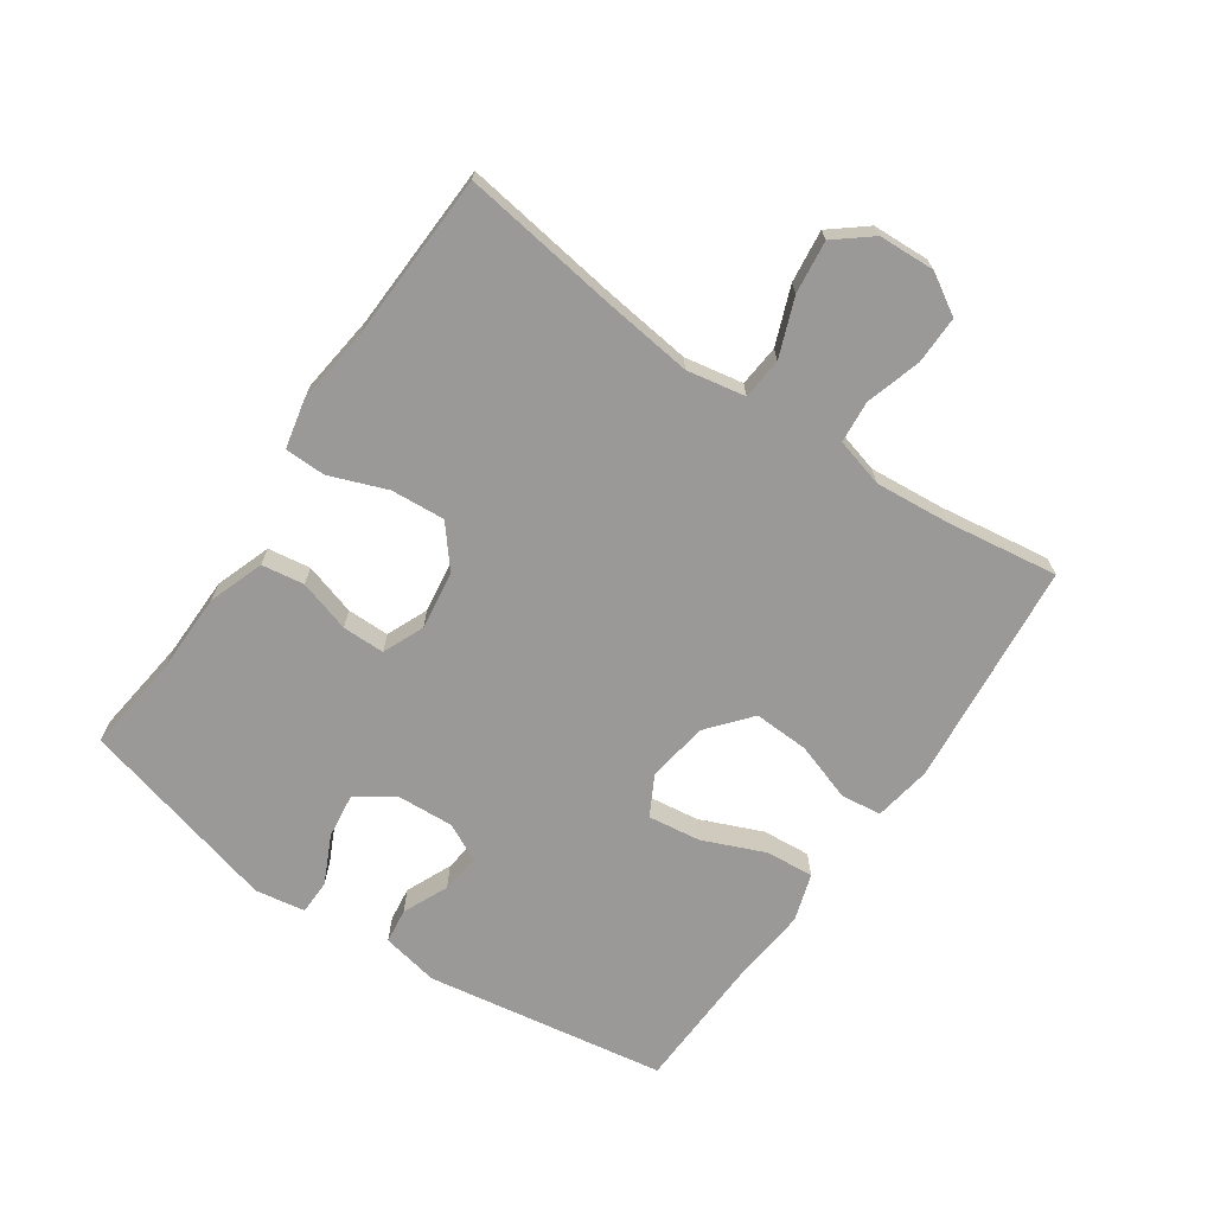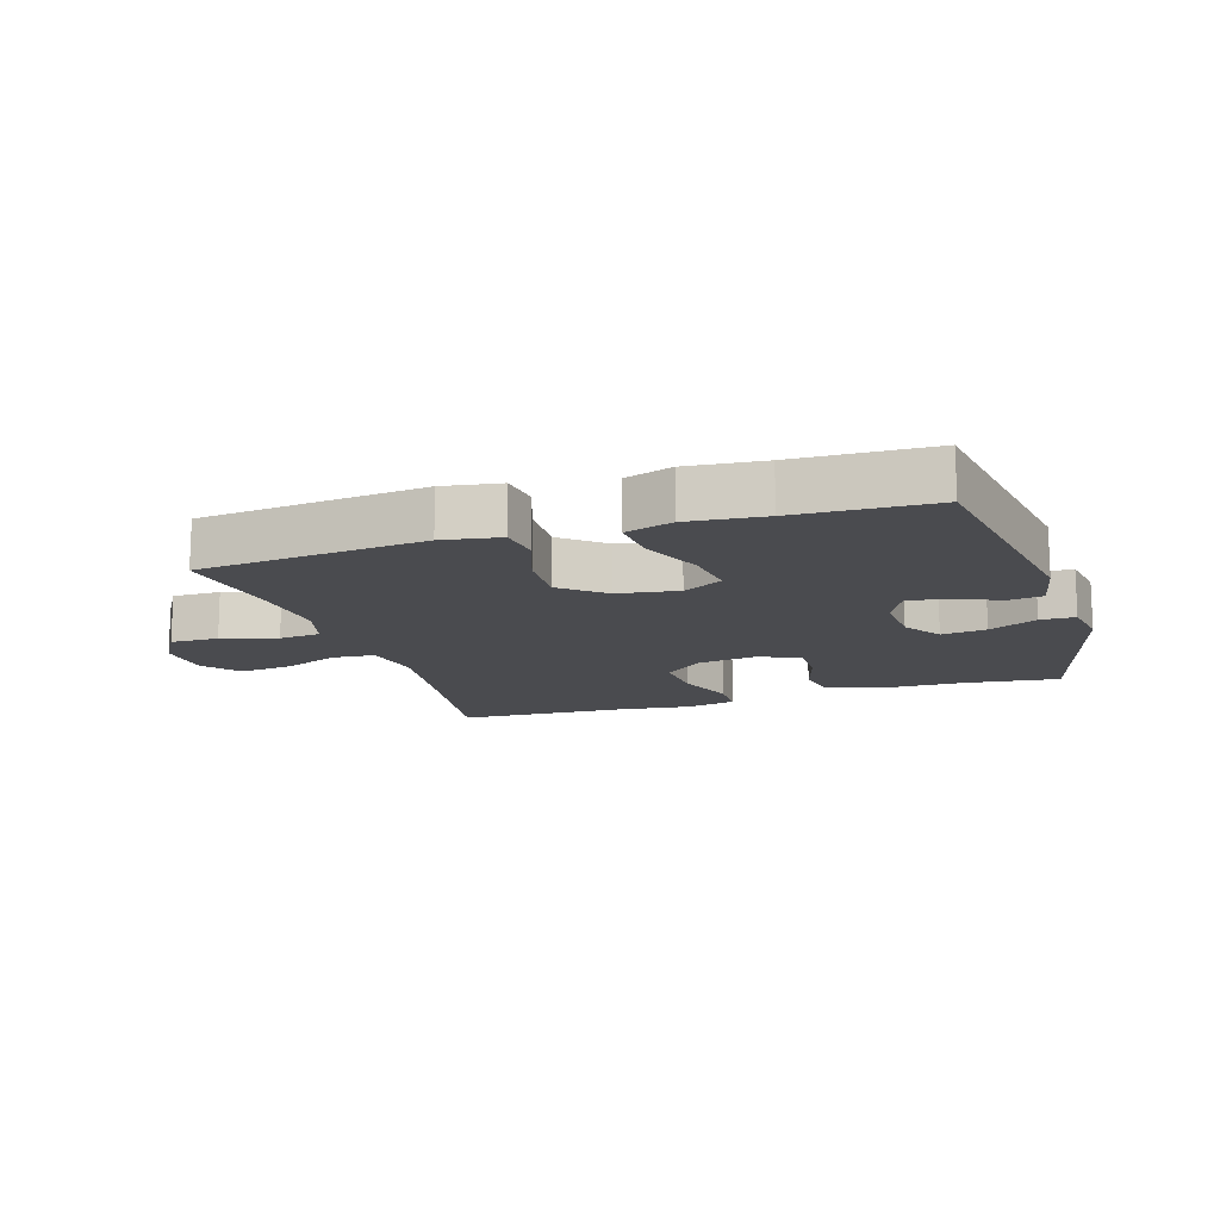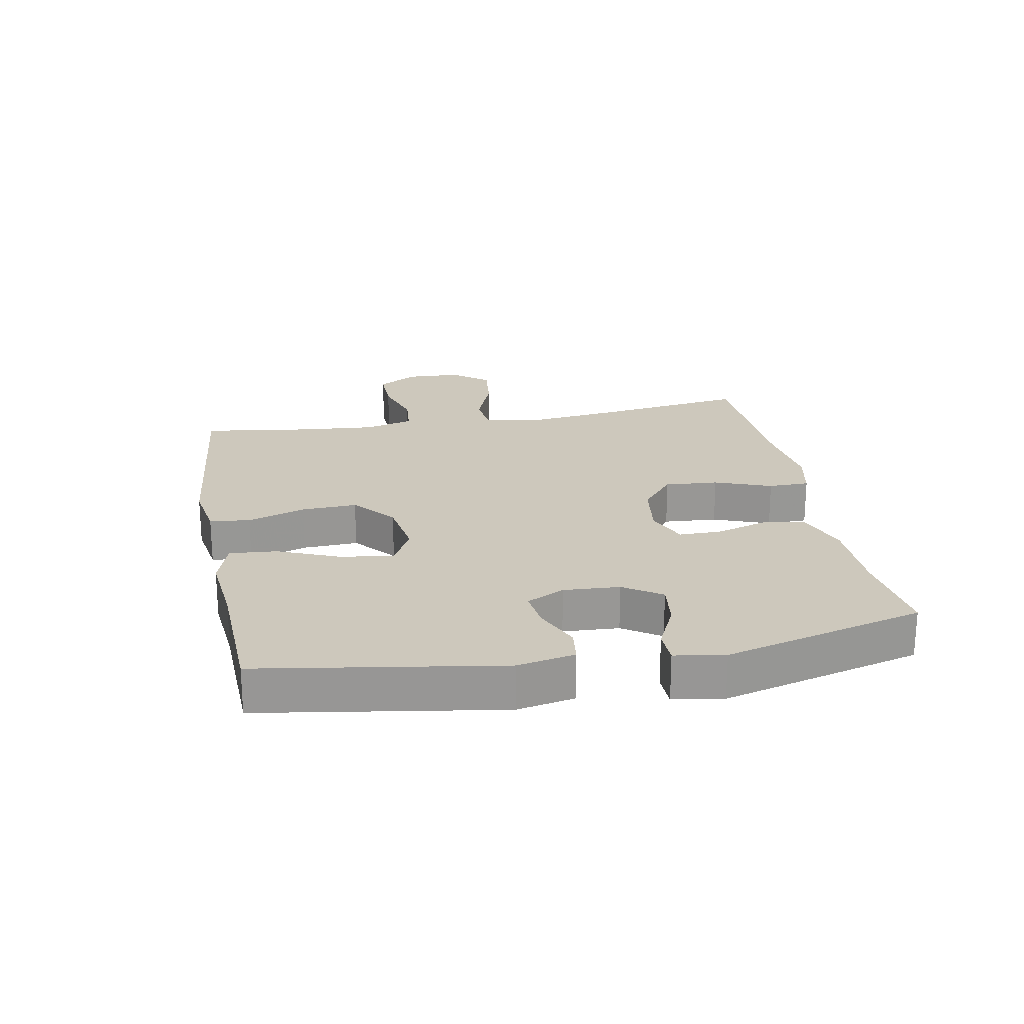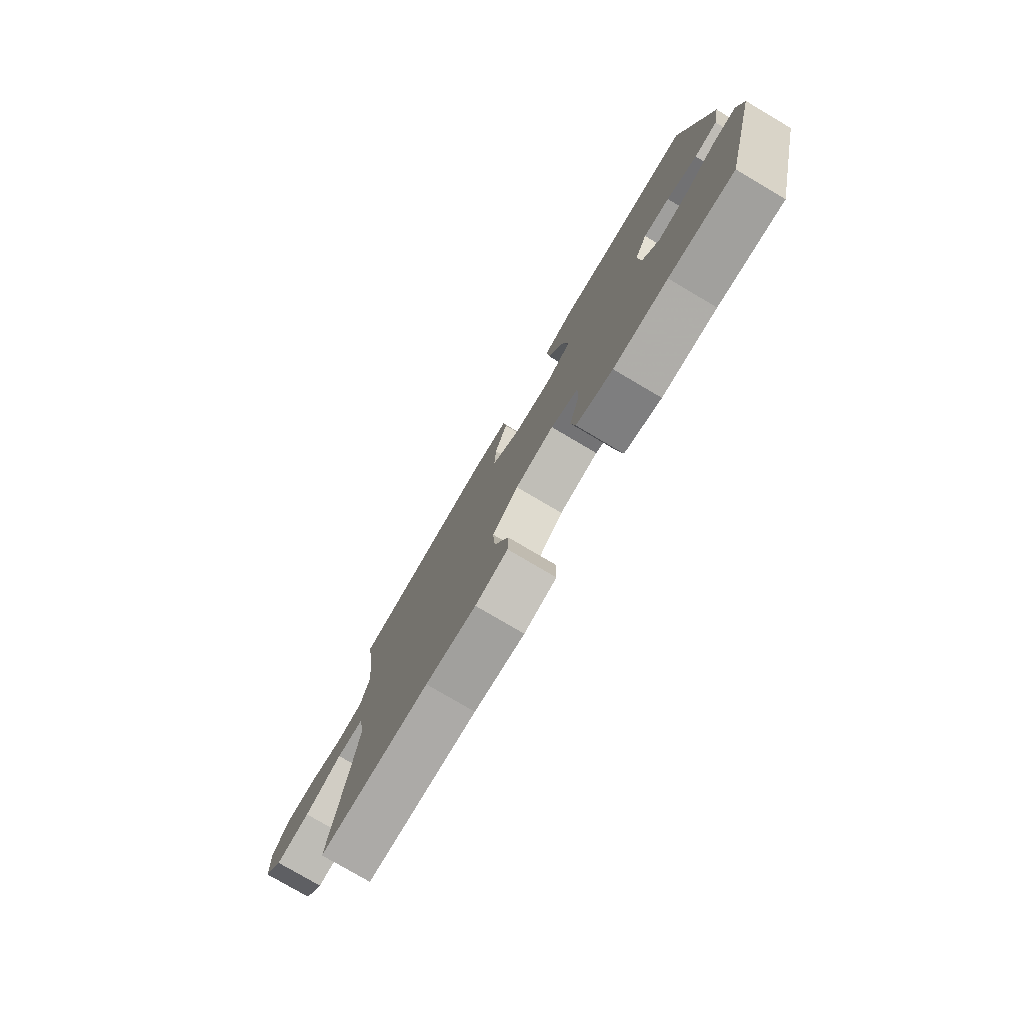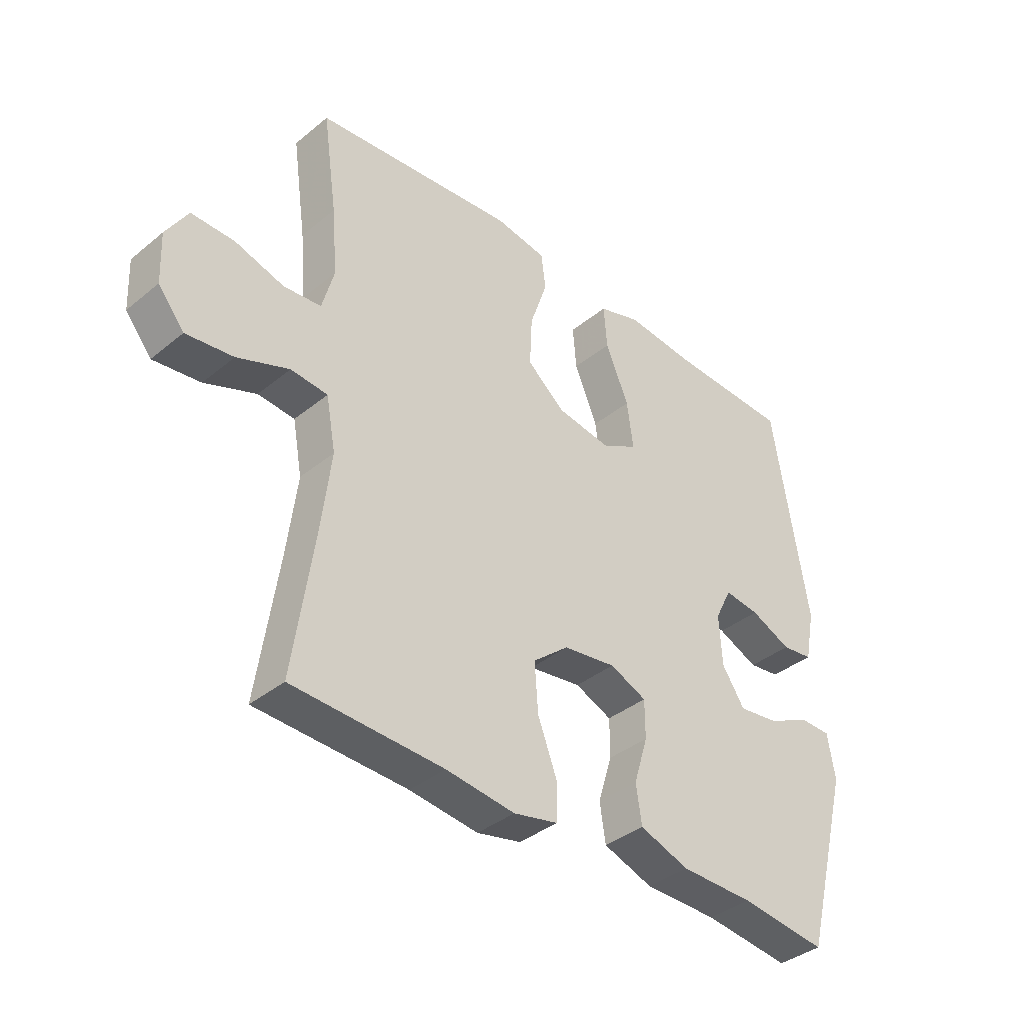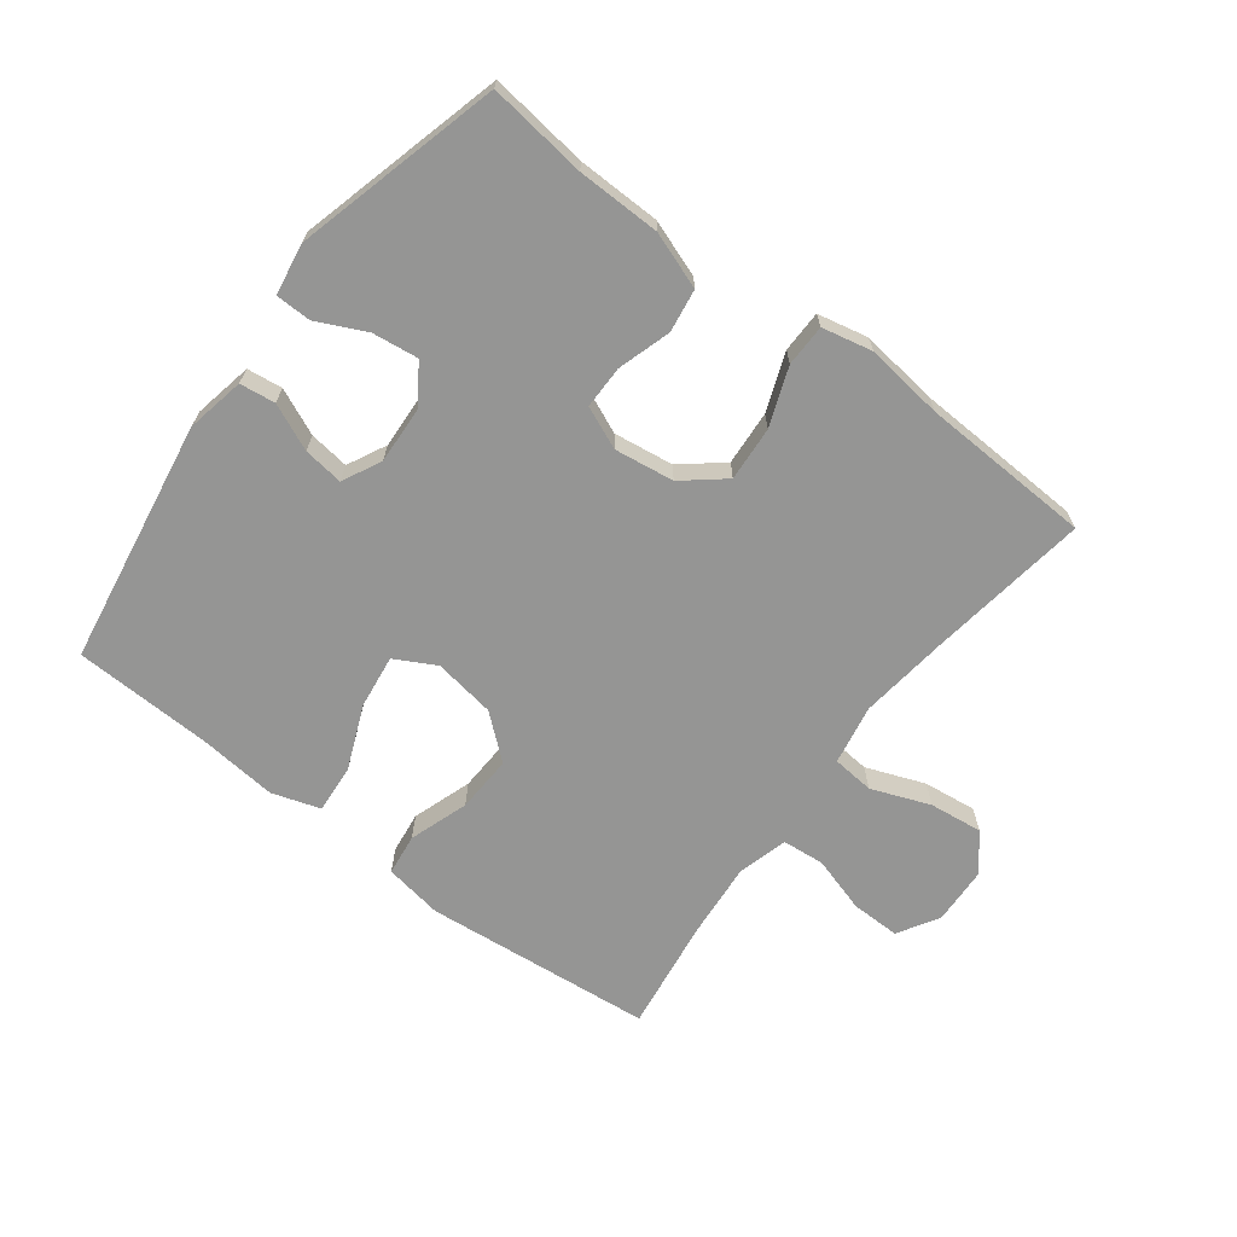
<metadata>
{"format":"obj","ext":"obj","renderer":"f3d","projection":"perspective","resolution":1024,"background":"white","views":[{"elev":-69.1,"azim":-124.4,"up":"+Y"},{"elev":-14.3,"azim":17.7,"up":"+Y"},{"elev":22.2,"azim":79.4,"up":"+Y"},{"elev":-78.3,"azim":59.5,"up":"+Z"},{"elev":-37.9,"azim":-44.0,"up":"+Z"},{"elev":-67.4,"azim":142.8,"up":"+Y"}]}
</metadata>
<code>
v 0.5 0.07 0.5
v 0.561 0.07 0.12
v 0.543 0.07 0.029
v 0.488 0.07 0.022
v 0.416 0.07 0.054
v 0.354 0.07 0.062
v 0.324 0.07 0.002
v 0.329 0.07 -0.087
v 0.369 0.07 -0.147
v 0.44 0.07 -0.138
v 0.516 0.07 -0.102
v 0.571 0.07 -0.103
v 0.584 0.07 -0.182
v 0.5 0.07 -0.5
v 0.347 0.07 -0.481
v 0.218 0.07 -0.479
v 0.131 0.07 -0.448
v 0.121 0.07 -0.381
v 0.146 0.07 -0.299
v 0.146 0.07 -0.232
v 0.081 0.07 -0.204
v -0.012 0.07 -0.217
v -0.075 0.07 -0.269
v -0.069 0.07 -0.354
v -0.035 0.07 -0.444
v -0.036 0.07 -0.509
v -0.114 0.07 -0.526
v -0.235 0.07 -0.511
v -0.5 0.07 -0.5
v -0.464 0.07 -0.25
v -0.447 0.07 -0.112
v -0.464 0.07 -0.02
v -0.529 0.07 -0.014
v -0.62 0.07 -0.049
v -0.703 0.07 -0.059
v -0.749 0.07 -0.002
v -0.753 0.07 0.087
v -0.715 0.07 0.15
v -0.639 0.07 0.149
v -0.552 0.07 0.123
v -0.486 0.07 0.129
v -0.465 0.07 0.206
v -0.475 0.07 0.324
v -0.5 0.07 0.5
v -0.144 0.07 0.535
v -0.053 0.07 0.52
v -0.045 0.07 0.456
v -0.076 0.07 0.364
v -0.08 0.07 0.276
v -0.013 0.07 0.22
v 0.083 0.07 0.205
v 0.146 0.07 0.239
v 0.135 0.07 0.322
v 0.094 0.07 0.42
v 0.088 0.07 0.496
v 0.163 0.07 0.52
v 0.284 0.07 0.508
v 0.5 0 0.5
v 0.561 0 0.12
v 0.543 0 0.029
v 0.488 0 0.022
v 0.416 0 0.054
v 0.354 0 0.062
v 0.324 0 0.002
v 0.329 0 -0.087
v 0.369 0 -0.147
v 0.44 0 -0.138
v 0.516 0 -0.102
v 0.571 0 -0.103
v 0.584 0 -0.182
v 0.5 0 -0.5
v 0.347 0 -0.481
v 0.218 0 -0.479
v 0.131 0 -0.448
v 0.121 0 -0.381
v 0.146 0 -0.299
v 0.146 0 -0.232
v 0.081 0 -0.204
v -0.012 0 -0.217
v -0.075 0 -0.269
v -0.069 0 -0.354
v -0.035 0 -0.444
v -0.036 0 -0.509
v -0.114 0 -0.526
v -0.235 0 -0.511
v -0.5 0 -0.5
v -0.464 0 -0.25
v -0.447 0 -0.112
v -0.464 0 -0.02
v -0.529 0 -0.014
v -0.62 0 -0.049
v -0.703 0 -0.059
v -0.749 0 -0.002
v -0.753 0 0.087
v -0.715 0 0.15
v -0.639 0 0.149
v -0.552 0 0.123
v -0.486 0 0.129
v -0.465 0 0.206
v -0.475 0 0.324
v -0.5 0 0.5
v -0.144 0 0.535
v -0.053 0 0.52
v -0.045 0 0.456
v -0.076 0 0.364
v -0.08 0 0.276
v -0.013 0 0.22
v 0.083 0 0.205
v 0.146 0 0.239
v 0.135 0 0.322
v 0.094 0 0.42
v 0.088 0 0.496
v 0.163 0 0.52
v 0.284 0 0.508
f 54 55 56 57
f 53 54 57 1
f 52 53 1 2
f 51 52 2 3
f 50 51 3
f 45 46 47 48
f 43 44 45 48
f 42 43 48 49
f 41 42 49 50
f 37 38 39 40
f 37 40 41
f 36 37 41
f 33 34 35 36
f 33 36 41 50
f 28 29 30
f 28 30 31
f 27 28 31 32
f 24 25 26 27
f 23 24 27 32
f 16 17 18 19
f 15 16 19 20
f 14 15 20
f 13 14 20
f 10 11 12 13
f 9 10 13 20
f 8 9 20 21
f 3 4 5
f 50 3 5
f 50 5 6
f 32 33 50 6
f 22 23 32
f 22 32 6 7
f 7 8 21 22
f 114 113 112 111
f 58 114 111 110
f 59 58 110 109
f 60 59 109 108
f 60 108 107
f 105 104 103 102
f 105 102 101 100
f 106 105 100 99
f 107 106 99 98
f 97 96 95 94
f 98 97 94
f 98 94 93
f 93 92 91 90
f 107 98 93 90
f 87 86 85
f 88 87 85
f 89 88 85 84
f 84 83 82 81
f 89 84 81 80
f 76 75 74 73
f 77 76 73 72
f 77 72 71
f 77 71 70
f 70 69 68 67
f 77 70 67 66
f 78 77 66 65
f 62 61 60
f 62 60 107
f 63 62 107
f 63 107 90 89
f 89 80 79
f 64 63 89 79
f 79 78 65 64
f 1 58 59 2
f 2 59 60 3
f 3 60 61 4
f 4 61 62 5
f 5 62 63 6
f 6 63 64 7
f 7 64 65 8
f 8 65 66 9
f 9 66 67 10
f 10 67 68 11
f 11 68 69 12
f 12 69 70 13
f 13 70 71 14
f 14 71 72 15
f 15 72 73 16
f 16 73 74 17
f 17 74 75 18
f 18 75 76 19
f 19 76 77 20
f 20 77 78 21
f 21 78 79 22
f 22 79 80 23
f 23 80 81 24
f 24 81 82 25
f 25 82 83 26
f 26 83 84 27
f 27 84 85 28
f 28 85 86 29
f 29 86 87 30
f 30 87 88 31
f 31 88 89 32
f 32 89 90 33
f 33 90 91 34
f 34 91 92 35
f 35 92 93 36
f 36 93 94 37
f 37 94 95 38
f 38 95 96 39
f 39 96 97 40
f 40 97 98 41
f 41 98 99 42
f 42 99 100 43
f 43 100 101 44
f 44 101 102 45
f 45 102 103 46
f 46 103 104 47
f 47 104 105 48
f 48 105 106 49
f 49 106 107 50
f 50 107 108 51
f 51 108 109 52
f 52 109 110 53
f 53 110 111 54
f 54 111 112 55
f 55 112 113 56
f 56 113 114 57
f 57 114 58 1

</code>
